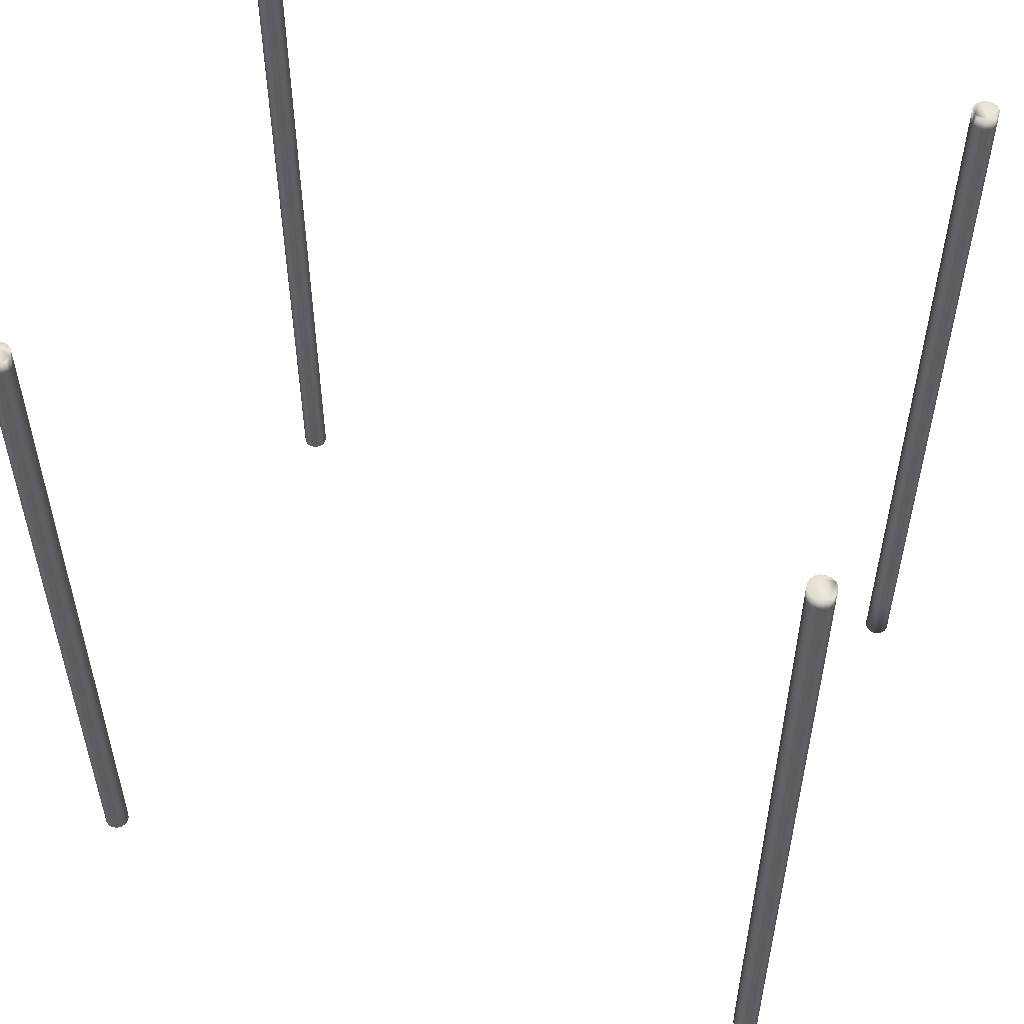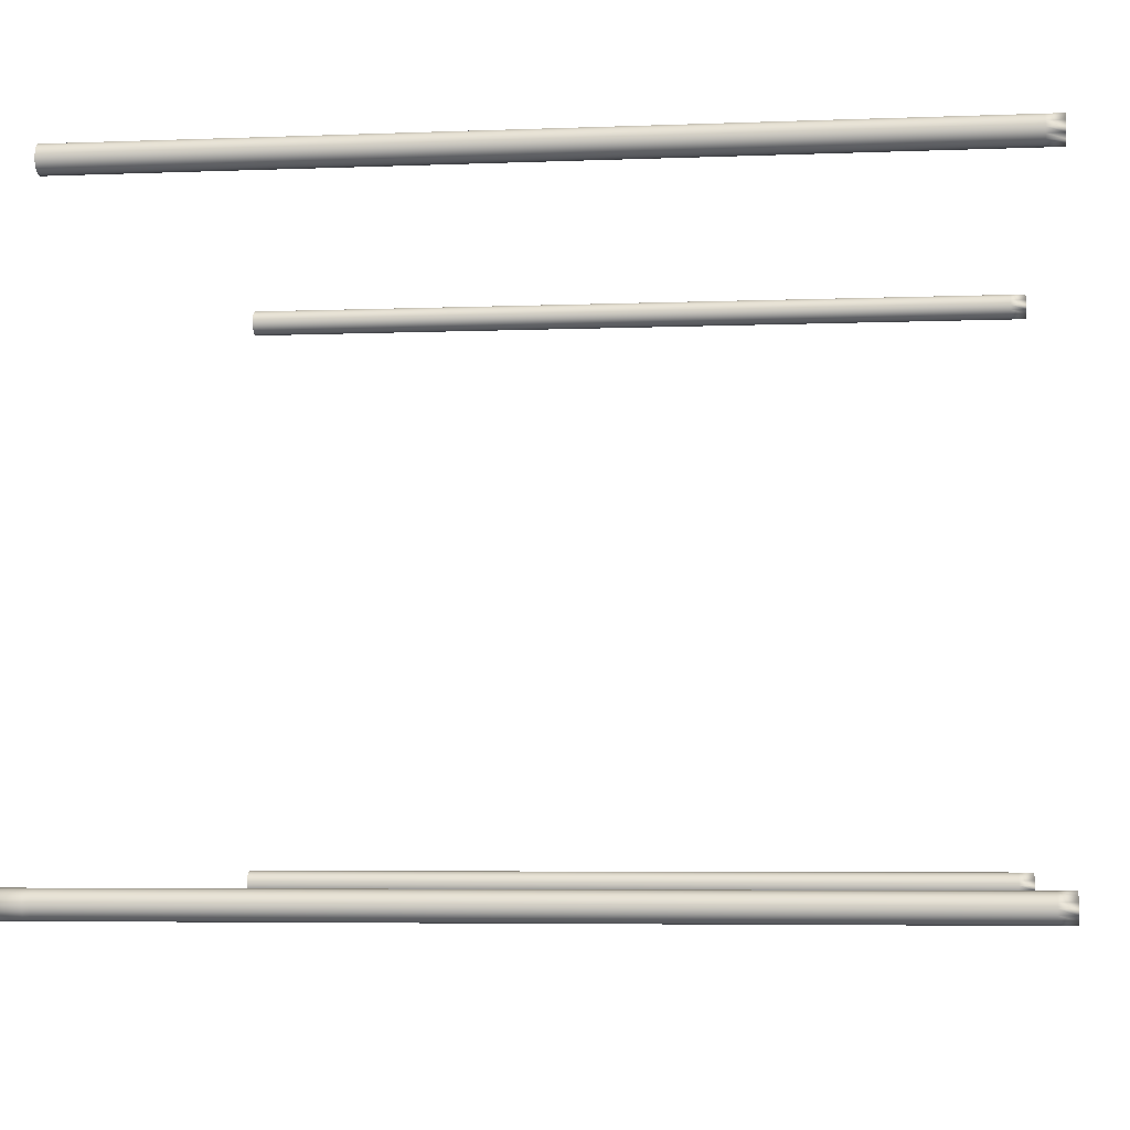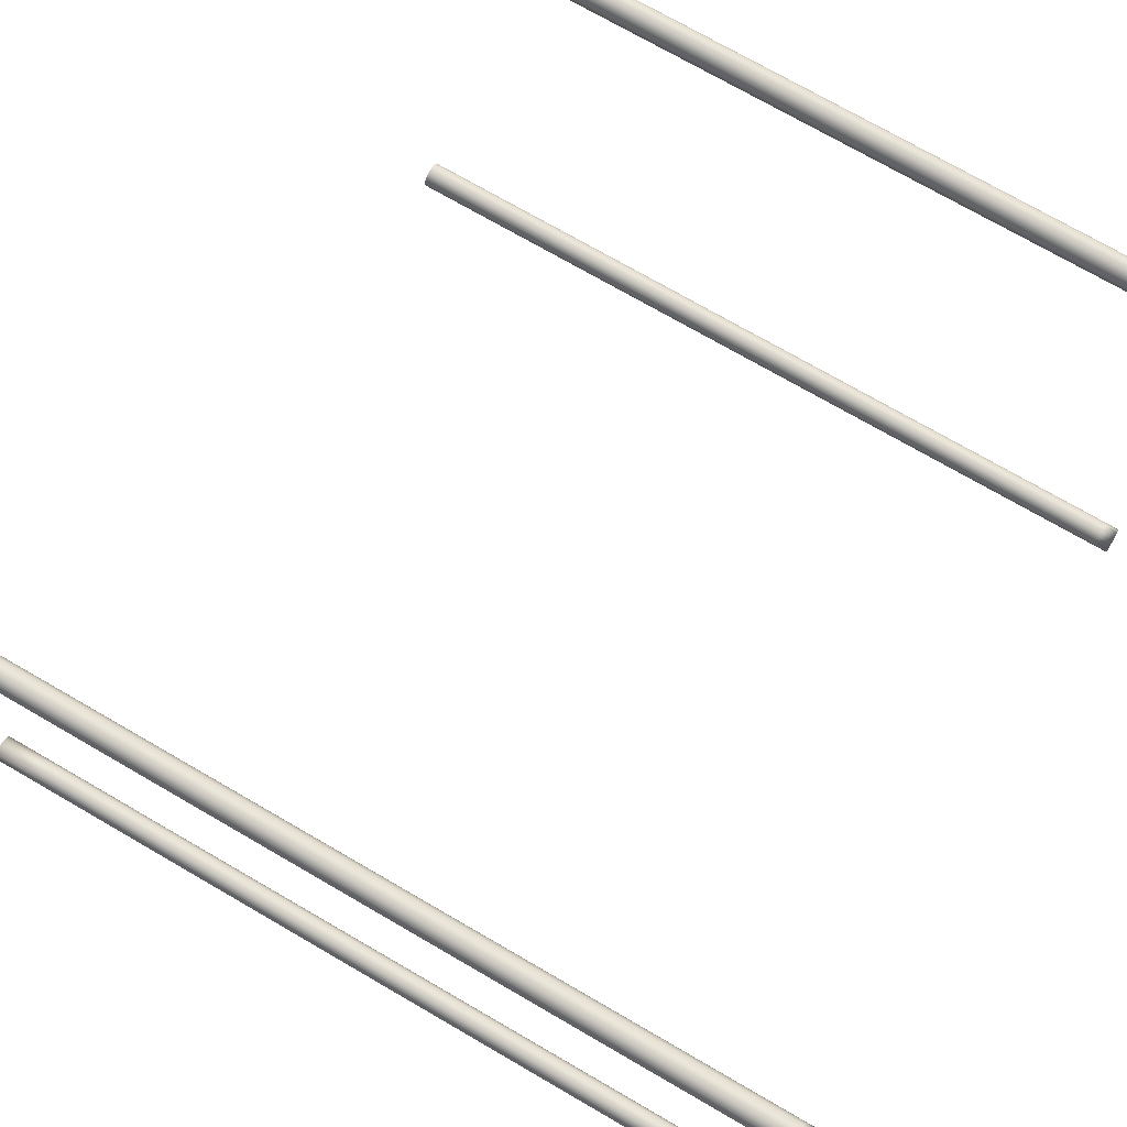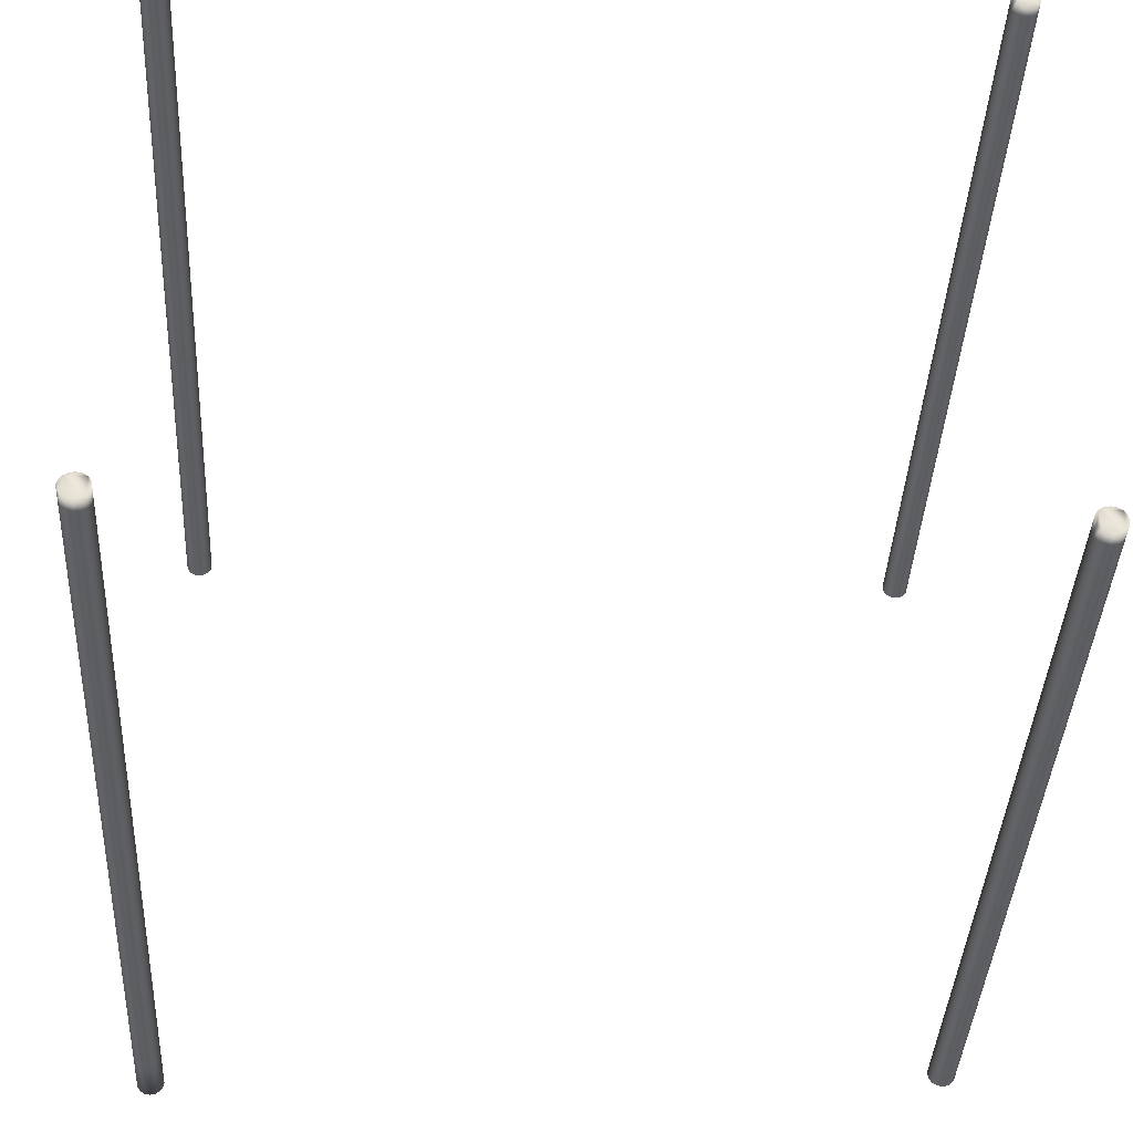
<metadata>
{"format":"obj","ext":"obj","renderer":"f3d","projection":"perspective","resolution":1024,"background":"white","views":[{"elev":52.8,"azim":-160.3,"up":"+Z"},{"elev":-5.2,"azim":-83.0,"up":"+Y"},{"elev":74.2,"azim":-60.0,"up":"+Y"},{"elev":-39.5,"azim":-2.9,"up":"+Y"}]}
</metadata>
<code>
o TablemeshDiningTable_021_0_GeomSubset_1
v -0.3196 -0.2371 0.3316
v -0.3196 -0.2371 -0.3831
v -0.3188 -0.233 -0.3831
v -0.3188 -0.233 0.3316
v -0.3164 -0.2295 -0.3831
v -0.3164 -0.2295 0.3316
v -0.3129 -0.2271 -0.3831
v -0.3129 -0.2271 0.3316
v -0.3088 -0.2263 -0.3831
v -0.3088 -0.2263 0.3316
v -0.3047 -0.2271 -0.3831
v -0.3047 -0.2271 0.3316
v -0.3012 -0.2295 -0.3831
v -0.3012 -0.2295 0.3316
v -0.2989 -0.233 -0.3831
v -0.2989 -0.233 0.3316
v -0.2981 -0.2371 -0.3831
v -0.2981 -0.2371 0.3316
v -0.2989 -0.2412 -0.3831
v -0.2989 -0.2412 0.3316
v -0.3012 -0.2447 -0.3831
v -0.3012 -0.2447 0.3316
v -0.3047 -0.247 -0.3831
v -0.3047 -0.247 0.3316
v -0.3088 -0.2478 -0.3831
v -0.3088 -0.2478 0.3316
v -0.3129 -0.247 -0.3831
v -0.3129 -0.247 0.3316
v -0.3164 -0.2447 -0.3831
v -0.3164 -0.2447 0.3316
v -0.3188 -0.2412 -0.3831
v -0.3188 -0.2412 0.3316
v -0.3196 -0.2371 -0.3386
v -0.3188 -0.233 -0.3386
v -0.3164 -0.2295 -0.3386
v -0.3129 -0.2271 -0.3386
v -0.3088 -0.2263 -0.3386
v -0.3047 -0.2271 -0.3386
v -0.3012 -0.2295 -0.3386
v -0.2989 -0.233 -0.3386
v -0.2981 -0.2371 -0.3386
v -0.2989 -0.2412 -0.3386
v -0.3012 -0.2447 -0.3386
v -0.3047 -0.247 -0.3386
v -0.3088 -0.2478 -0.3386
v -0.3129 -0.247 -0.3386
v -0.3164 -0.2447 -0.3386
v -0.3188 -0.2412 -0.3386
v -0.3196 -0.2371 0.3188
v -0.3188 -0.233 0.3188
v -0.3164 -0.2295 0.3188
v -0.3129 -0.2271 0.3188
v -0.3088 -0.2263 0.3188
v -0.3047 -0.2271 0.3188
v -0.3012 -0.2295 0.3188
v -0.2989 -0.233 0.3188
v -0.2981 -0.2371 0.3188
v -0.2989 -0.2412 0.3188
v -0.3012 -0.2447 0.3188
v -0.3047 -0.247 0.3188
v -0.3088 -0.2478 0.3188
v -0.3129 -0.247 0.3188
v -0.3164 -0.2447 0.3188
v -0.3188 -0.2412 0.3188
v -0.3188 -0.233 -0.3336
v -0.3164 -0.2295 -0.3336
v -0.3129 -0.2271 -0.3336
v -0.3088 -0.2263 -0.3336
v -0.3047 -0.2271 -0.3336
v -0.3012 -0.2295 -0.3336
v -0.2989 -0.233 -0.3336
v -0.2981 -0.2371 -0.3336
v -0.2989 -0.2412 -0.3336
v -0.3012 -0.2447 -0.3336
v -0.3047 -0.247 -0.3336
v -0.3088 -0.2478 -0.3336
v -0.3129 -0.247 -0.3336
v -0.3164 -0.2447 -0.3336
v -0.3188 -0.2412 -0.3336
v -0.3196 -0.2371 -0.3336
v -0.3196 0.2529 0.3316
v -0.3188 0.257 0.3316
v -0.3164 0.2605 0.3316
v -0.3129 0.2628 0.3316
v -0.3088 0.2637 0.3316
v -0.3047 0.2628 0.3316
v -0.3012 0.2605 0.3316
v -0.2989 0.257 0.3316
v -0.2981 0.2529 0.3316
v -0.2989 0.2488 0.3316
v -0.3012 0.2453 0.3316
v -0.3047 0.2429 0.3316
v -0.3088 0.2421 0.3316
v -0.3129 0.2429 0.3316
v -0.3164 0.2453 0.3316
v -0.3188 0.2488 0.3316
v -0.3196 0.2529 -0.3386
v -0.3188 0.257 -0.3386
v -0.3164 0.2605 -0.3386
v -0.3129 0.2628 -0.3386
v -0.3088 0.2637 -0.3386
v -0.3047 0.2628 -0.3386
v -0.3012 0.2605 -0.3386
v -0.2989 0.257 -0.3386
v -0.2981 0.2529 -0.3386
v -0.2989 0.2488 -0.3386
v -0.3012 0.2453 -0.3386
v -0.3047 0.2429 -0.3386
v -0.3088 0.2421 -0.3386
v -0.3129 0.2429 -0.3386
v -0.3164 0.2453 -0.3386
v -0.3188 0.2488 -0.3386
v -0.3196 0.2529 0.3188
v -0.3188 0.257 0.3188
v -0.3164 0.2605 0.3188
v -0.3129 0.2628 0.3188
v -0.3088 0.2637 0.3188
v -0.3047 0.2628 0.3188
v -0.3012 0.2605 0.3188
v -0.2989 0.257 0.3188
v -0.2981 0.2529 0.3188
v -0.2989 0.2488 0.3188
v -0.3012 0.2453 0.3188
v -0.3047 0.2429 0.3188
v -0.3088 0.2421 0.3188
v -0.3129 0.2429 0.3188
v -0.3164 0.2453 0.3188
v -0.3188 0.2488 0.3188
v -0.3188 0.257 -0.3336
v -0.3164 0.2605 -0.3336
v -0.3129 0.2628 -0.3336
v -0.3088 0.2637 -0.3336
v -0.3047 0.2628 -0.3336
v -0.3012 0.2605 -0.3336
v -0.2989 0.257 -0.3336
v -0.2981 0.2529 -0.3336
v -0.2989 0.2488 -0.3336
v -0.3012 0.2453 -0.3336
v -0.3047 0.2429 -0.3336
v -0.3088 0.2421 -0.3336
v -0.3129 0.2429 -0.3336
v -0.3164 0.2453 -0.3336
v -0.3188 0.2488 -0.3336
v -0.3196 0.2529 -0.3336
v 0.2992 -0.2371 0.3316
v 0.3001 -0.233 0.3316
v 0.3024 -0.2295 0.3316
v 0.3059 -0.2271 0.3316
v 0.31 -0.2263 0.3316
v 0.3141 -0.2271 0.3316
v 0.3176 -0.2295 0.3316
v 0.32 -0.233 0.3316
v 0.3208 -0.2371 0.3316
v 0.32 -0.2412 0.3316
v 0.3176 -0.2447 0.3316
v 0.3141 -0.247 0.3316
v 0.31 -0.2478 0.3316
v 0.3059 -0.247 0.3316
v 0.3024 -0.2447 0.3316
v 0.3001 -0.2412 0.3316
v 0.2992 -0.2371 -0.3386
v 0.3001 -0.233 -0.3386
v 0.3024 -0.2295 -0.3386
v 0.3059 -0.2271 -0.3386
v 0.31 -0.2263 -0.3386
v 0.3141 -0.2271 -0.3386
v 0.3176 -0.2295 -0.3386
v 0.32 -0.233 -0.3386
v 0.3208 -0.2371 -0.3386
v 0.32 -0.2412 -0.3386
v 0.3176 -0.2447 -0.3386
v 0.3141 -0.247 -0.3386
v 0.31 -0.2478 -0.3386
v 0.3059 -0.247 -0.3386
v 0.3024 -0.2447 -0.3386
v 0.3001 -0.2412 -0.3386
v 0.2992 -0.2371 0.3188
v 0.3001 -0.233 0.3188
v 0.3024 -0.2295 0.3188
v 0.3059 -0.2271 0.3188
v 0.31 -0.2263 0.3188
v 0.3141 -0.2271 0.3188
v 0.3176 -0.2295 0.3188
v 0.32 -0.233 0.3188
v 0.3208 -0.2371 0.3188
v 0.32 -0.2412 0.3188
v 0.3176 -0.2447 0.3188
v 0.3141 -0.247 0.3188
v 0.31 -0.2478 0.3188
v 0.3059 -0.247 0.3188
v 0.3024 -0.2447 0.3188
v 0.3001 -0.2412 0.3188
v 0.3001 -0.233 -0.3336
v 0.3024 -0.2295 -0.3336
v 0.3059 -0.2271 -0.3336
v 0.31 -0.2263 -0.3336
v 0.3141 -0.2271 -0.3336
v 0.3176 -0.2295 -0.3336
v 0.32 -0.233 -0.3336
v 0.3208 -0.2371 -0.3336
v 0.32 -0.2412 -0.3336
v 0.3176 -0.2447 -0.3336
v 0.3141 -0.247 -0.3336
v 0.31 -0.2478 -0.3336
v 0.3059 -0.247 -0.3336
v 0.3024 -0.2447 -0.3336
v 0.3001 -0.2412 -0.3336
v 0.2992 -0.2371 -0.3336
v 0.2992 0.2529 0.3316
v 0.3001 0.257 0.3316
v 0.3024 0.2605 0.3316
v 0.3059 0.2628 0.3316
v 0.31 0.2637 0.3316
v 0.3141 0.2628 0.3316
v 0.3176 0.2605 0.3316
v 0.32 0.257 0.3316
v 0.3208 0.2529 0.3316
v 0.32 0.2488 0.3316
v 0.3176 0.2453 0.3316
v 0.3141 0.2429 0.3316
v 0.31 0.2421 0.3316
v 0.3059 0.2429 0.3316
v 0.3024 0.2453 0.3316
v 0.3001 0.2488 0.3316
v 0.2992 0.2529 -0.3386
v 0.3001 0.257 -0.3386
v 0.3024 0.2605 -0.3386
v 0.3059 0.2628 -0.3386
v 0.31 0.2637 -0.3386
v 0.3141 0.2628 -0.3386
v 0.3176 0.2605 -0.3386
v 0.32 0.257 -0.3386
v 0.3208 0.2529 -0.3386
v 0.32 0.2488 -0.3386
v 0.3176 0.2453 -0.3386
v 0.3141 0.2429 -0.3386
v 0.31 0.2421 -0.3386
v 0.3059 0.2429 -0.3386
v 0.3024 0.2453 -0.3386
v 0.3001 0.2488 -0.3386
v 0.2992 0.2529 0.3188
v 0.3001 0.257 0.3188
v 0.3024 0.2605 0.3188
v 0.3059 0.2628 0.3188
v 0.31 0.2637 0.3188
v 0.3141 0.2628 0.3188
v 0.3176 0.2605 0.3188
v 0.32 0.257 0.3188
v 0.3208 0.2529 0.3188
v 0.32 0.2488 0.3188
v 0.3176 0.2453 0.3188
v 0.3141 0.2429 0.3188
v 0.31 0.2421 0.3188
v 0.3059 0.2429 0.3188
v 0.3024 0.2453 0.3188
v 0.3001 0.2488 0.3188
v 0.3001 0.257 -0.3336
v 0.3024 0.2605 -0.3336
v 0.3059 0.2628 -0.3336
v 0.31 0.2637 -0.3336
v 0.3141 0.2628 -0.3336
v 0.3176 0.2605 -0.3336
v 0.32 0.257 -0.3336
v 0.3208 0.2529 -0.3336
v 0.32 0.2488 -0.3336
v 0.3176 0.2453 -0.3336
v 0.3141 0.2429 -0.3336
v 0.31 0.2421 -0.3336
v 0.3059 0.2429 -0.3336
v 0.3024 0.2453 -0.3336
v 0.3001 0.2488 -0.3336
v 0.2992 0.2529 -0.3336
f 1 50 49
f 4 51 50
f 6 52 51
f 8 53 52
f 10 54 53
f 12 55 54
f 55 16 56
f 56 18 57
f 18 58 57
f 58 22 59
f 59 24 60
f 60 26 61
f 26 62 61
f 28 63 62
f 22 14 6
f 30 64 63
f 32 49 64
f 19 23 31
f 48 2 31
f 47 31 29
f 46 29 27
f 45 27 25
f 23 45 25
f 21 44 23
f 19 43 21
f 41 19 17
f 15 41 17
f 13 40 15
f 11 39 13
f 9 38 11
f 36 9 7
f 35 7 5
f 34 5 3
f 33 3 2
f 64 80 79
f 78 64 79
f 77 63 78
f 61 77 76
f 60 76 75
f 59 75 74
f 58 74 73
f 57 73 72
f 56 72 71
f 55 71 70
f 54 70 69
f 53 69 68
f 52 68 67
f 51 67 66
f 50 66 65
f 49 65 80
f 33 65 34
f 34 66 35
f 66 36 35
f 67 37 36
f 68 38 37
f 69 39 38
f 70 40 39
f 71 41 40
f 72 42 41
f 73 43 42
f 74 44 43
f 75 45 44
f 45 77 46
f 77 47 46
f 78 48 47
f 48 80 33
f 81 114 113
f 82 115 114
f 83 116 115
f 84 117 116
f 117 86 118
f 118 87 119
f 119 88 120
f 120 89 121
f 121 90 122
f 122 91 123
f 91 124 123
f 92 125 124
f 93 126 125
f 94 127 126
f 83 95 91
f 95 128 127
f 96 113 128
f 128 144 143
f 127 143 142
f 126 142 141
f 125 141 140
f 124 140 139
f 123 139 138
f 122 138 137
f 121 137 136
f 120 136 135
f 119 135 134
f 118 134 133
f 117 133 132
f 116 132 131
f 115 131 130
f 114 130 129
f 113 129 144
f 97 129 98
f 98 130 99
f 99 131 100
f 100 132 101
f 132 102 101
f 133 103 102
f 134 104 103
f 135 105 104
f 136 106 105
f 137 107 106
f 138 108 107
f 139 109 108
f 140 110 109
f 141 111 110
f 142 112 111
f 143 97 112
f 145 178 177
f 146 179 178
f 147 180 179
f 148 181 180
f 149 182 181
f 150 183 182
f 183 152 184
f 184 153 185
f 153 186 185
f 186 155 187
f 187 156 188
f 188 157 189
f 157 190 189
f 158 191 190
f 155 151 147
f 159 192 191
f 160 177 192
f 192 208 207
f 191 207 206
f 190 206 205
f 189 205 204
f 188 204 203
f 187 203 202
f 186 202 201
f 185 201 200
f 184 200 199
f 183 199 198
f 182 198 197
f 181 197 196
f 180 196 195
f 179 195 194
f 178 194 193
f 177 193 208
f 161 193 162
f 162 194 163
f 194 164 163
f 195 165 164
f 196 166 165
f 197 167 166
f 198 168 167
f 199 169 168
f 200 170 169
f 201 171 170
f 202 172 171
f 203 173 172
f 173 205 174
f 174 206 175
f 175 207 176
f 207 161 176
f 209 242 241
f 210 243 242
f 211 244 243
f 212 245 244
f 245 214 246
f 246 215 247
f 247 216 248
f 248 217 249
f 249 218 250
f 250 219 251
f 219 252 251
f 220 253 252
f 221 254 253
f 222 255 254
f 213 211 219
f 223 256 255
f 224 241 256
f 256 272 271
f 255 271 270
f 254 270 269
f 253 269 268
f 252 268 267
f 251 267 266
f 250 266 265
f 249 265 264
f 248 264 263
f 247 263 262
f 246 262 261
f 245 261 260
f 244 260 259
f 243 259 258
f 242 258 257
f 241 257 272
f 225 257 226
f 226 258 227
f 227 259 228
f 228 260 229
f 260 230 229
f 261 231 230
f 262 232 231
f 263 233 232
f 264 234 233
f 265 235 234
f 266 236 235
f 267 237 236
f 268 238 237
f 269 239 238
f 270 240 239
f 271 225 240
f 1 4 50
f 4 6 51
f 6 8 52
f 8 10 53
f 10 12 54
f 12 14 55
f 55 14 16
f 56 16 18
f 18 20 58
f 58 20 22
f 59 22 24
f 60 24 26
f 26 28 62
f 28 30 63
f 6 4 1
f 1 32 30
f 30 28 26
f 26 24 22
f 22 20 14
f 20 18 14
f 18 16 14
f 14 12 10
f 10 8 14
f 8 6 14
f 6 1 30
f 30 26 6
f 26 22 6
f 30 32 64
f 32 1 49
f 31 2 3
f 3 5 31
f 5 7 9
f 31 5 15
f 9 11 15
f 11 13 15
f 15 17 19
f 19 21 23
f 23 25 27
f 27 29 23
f 29 31 23
f 15 5 9
f 15 19 31
f 48 33 2
f 47 48 31
f 46 47 29
f 45 46 27
f 23 44 45
f 21 43 44
f 19 42 43
f 41 42 19
f 15 40 41
f 13 39 40
f 11 38 39
f 9 37 38
f 36 37 9
f 35 36 7
f 34 35 5
f 33 34 3
f 64 49 80
f 78 63 64
f 77 62 63
f 61 62 77
f 60 61 76
f 59 60 75
f 58 59 74
f 57 58 73
f 56 57 72
f 55 56 71
f 54 55 70
f 53 54 69
f 52 53 68
f 51 52 67
f 50 51 66
f 49 50 65
f 33 80 65
f 34 65 66
f 66 67 36
f 67 68 37
f 68 69 38
f 69 70 39
f 70 71 40
f 71 72 41
f 72 73 42
f 73 74 43
f 74 75 44
f 75 76 45
f 45 76 77
f 77 78 47
f 78 79 48
f 48 79 80
f 81 82 114
f 82 83 115
f 83 84 116
f 84 85 117
f 117 85 86
f 118 86 87
f 119 87 88
f 120 88 89
f 121 89 90
f 122 90 91
f 91 92 124
f 92 93 125
f 93 94 126
f 94 95 127
f 83 82 95
f 82 81 95
f 81 96 95
f 95 94 93
f 93 92 95
f 92 91 95
f 91 90 89
f 89 88 91
f 88 87 91
f 87 86 85
f 85 84 83
f 87 85 91
f 85 83 91
f 95 96 128
f 96 81 113
f 128 113 144
f 127 128 143
f 126 127 142
f 125 126 141
f 124 125 140
f 123 124 139
f 122 123 138
f 121 122 137
f 120 121 136
f 119 120 135
f 118 119 134
f 117 118 133
f 116 117 132
f 115 116 131
f 114 115 130
f 113 114 129
f 97 144 129
f 98 129 130
f 99 130 131
f 100 131 132
f 132 133 102
f 133 134 103
f 134 135 104
f 135 136 105
f 136 137 106
f 137 138 107
f 138 139 108
f 139 140 109
f 140 141 110
f 141 142 111
f 142 143 112
f 143 144 97
f 145 146 178
f 146 147 179
f 147 148 180
f 148 149 181
f 149 150 182
f 150 151 183
f 183 151 152
f 184 152 153
f 153 154 186
f 186 154 155
f 187 155 156
f 188 156 157
f 157 158 190
f 158 159 191
f 147 146 145
f 145 160 147
f 160 159 147
f 159 158 147
f 158 157 156
f 155 158 156
f 155 154 151
f 154 153 151
f 153 152 151
f 151 150 149
f 149 148 151
f 148 147 151
f 158 155 147
f 159 160 192
f 160 145 177
f 192 177 208
f 191 192 207
f 190 191 206
f 189 190 205
f 188 189 204
f 187 188 203
f 186 187 202
f 185 186 201
f 184 185 200
f 183 184 199
f 182 183 198
f 181 182 197
f 180 181 196
f 179 180 195
f 178 179 194
f 177 178 193
f 161 208 193
f 162 193 194
f 194 195 164
f 195 196 165
f 196 197 166
f 197 198 167
f 198 199 168
f 199 200 169
f 200 201 170
f 201 202 171
f 202 203 172
f 203 204 173
f 173 204 205
f 174 205 206
f 175 206 207
f 207 208 161
f 209 210 242
f 210 211 243
f 211 212 244
f 212 213 245
f 245 213 214
f 246 214 215
f 247 215 216
f 248 216 217
f 249 217 218
f 250 218 219
f 219 220 252
f 220 221 253
f 221 222 254
f 222 223 255
f 211 210 209
f 209 224 223
f 223 222 221
f 221 220 223
f 220 219 223
f 219 218 217
f 217 216 219
f 216 215 219
f 215 214 213
f 213 212 211
f 211 209 219
f 209 223 219
f 215 213 219
f 223 224 256
f 224 209 241
f 256 241 272
f 255 256 271
f 254 255 270
f 253 254 269
f 252 253 268
f 251 252 267
f 250 251 266
f 249 250 265
f 248 249 264
f 247 248 263
f 246 247 262
f 245 246 261
f 244 245 260
f 243 244 259
f 242 243 258
f 241 242 257
f 225 272 257
f 226 257 258
f 227 258 259
f 228 259 260
f 260 261 230
f 261 262 231
f 262 263 232
f 263 264 233
f 264 265 234
f 265 266 235
f 266 267 236
f 267 268 237
f 268 269 238
f 269 270 239
f 270 271 240
f 271 272 225

</code>
